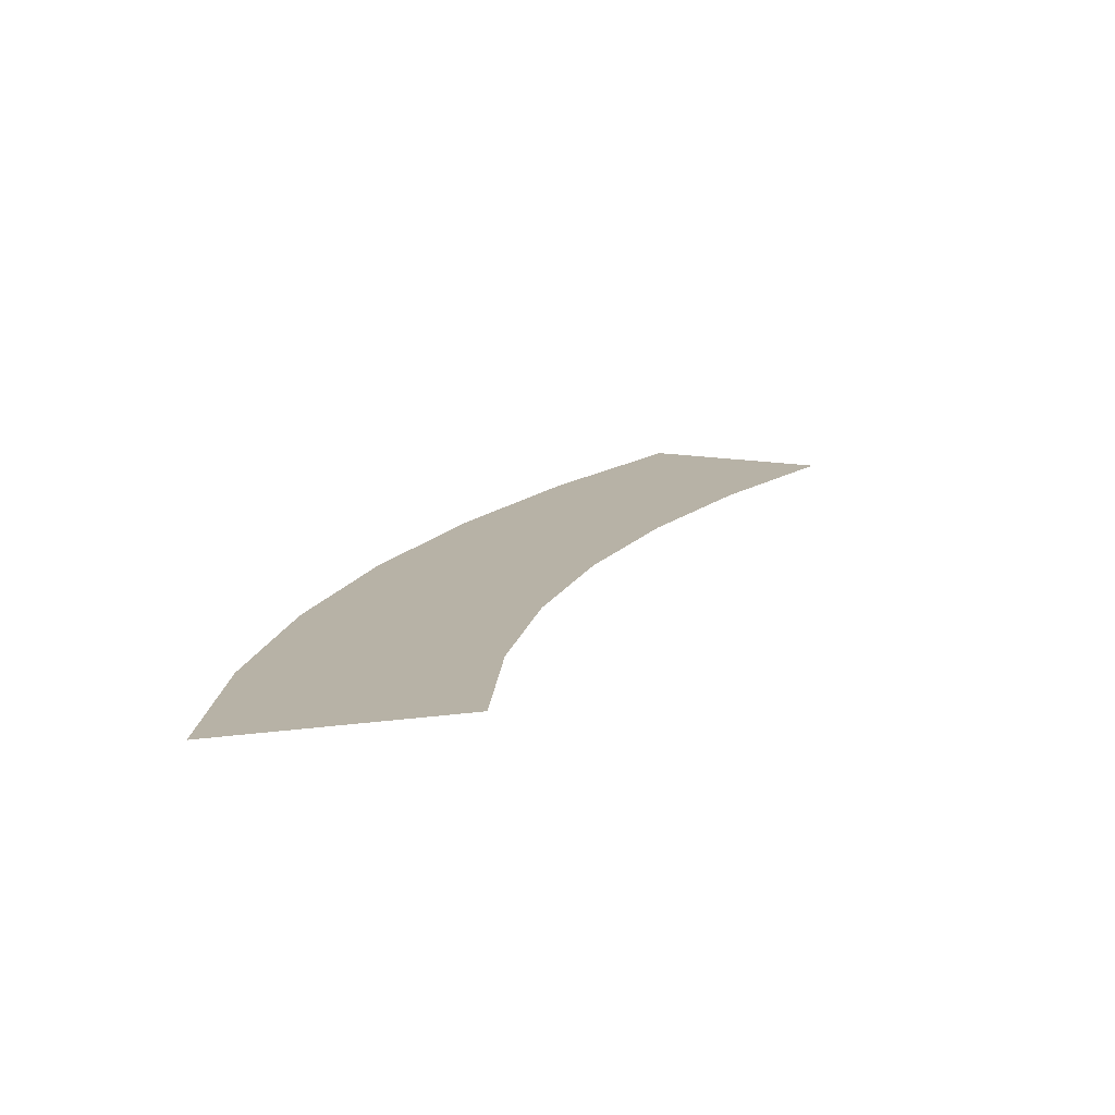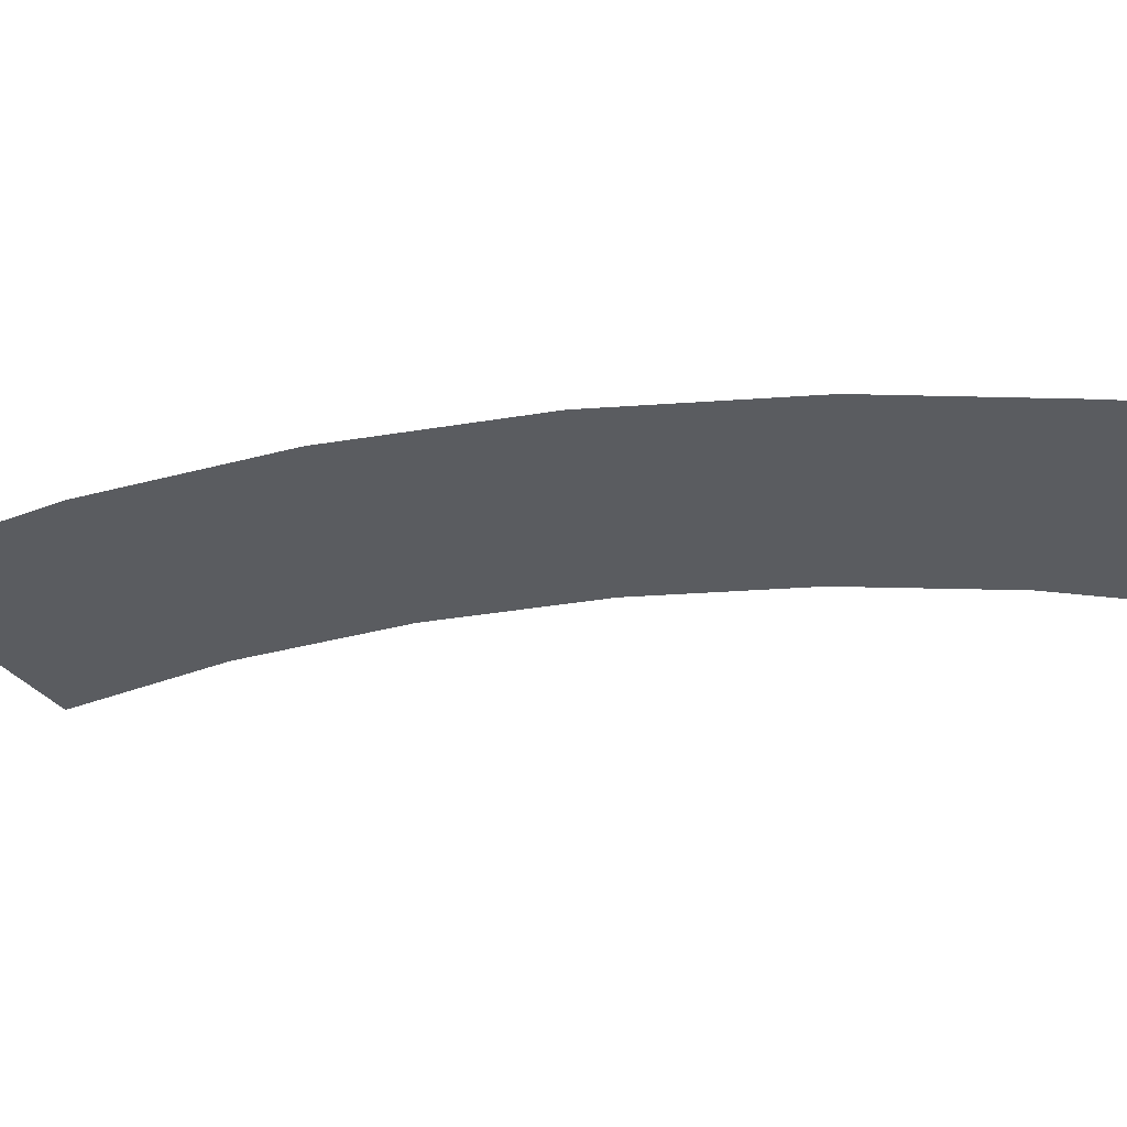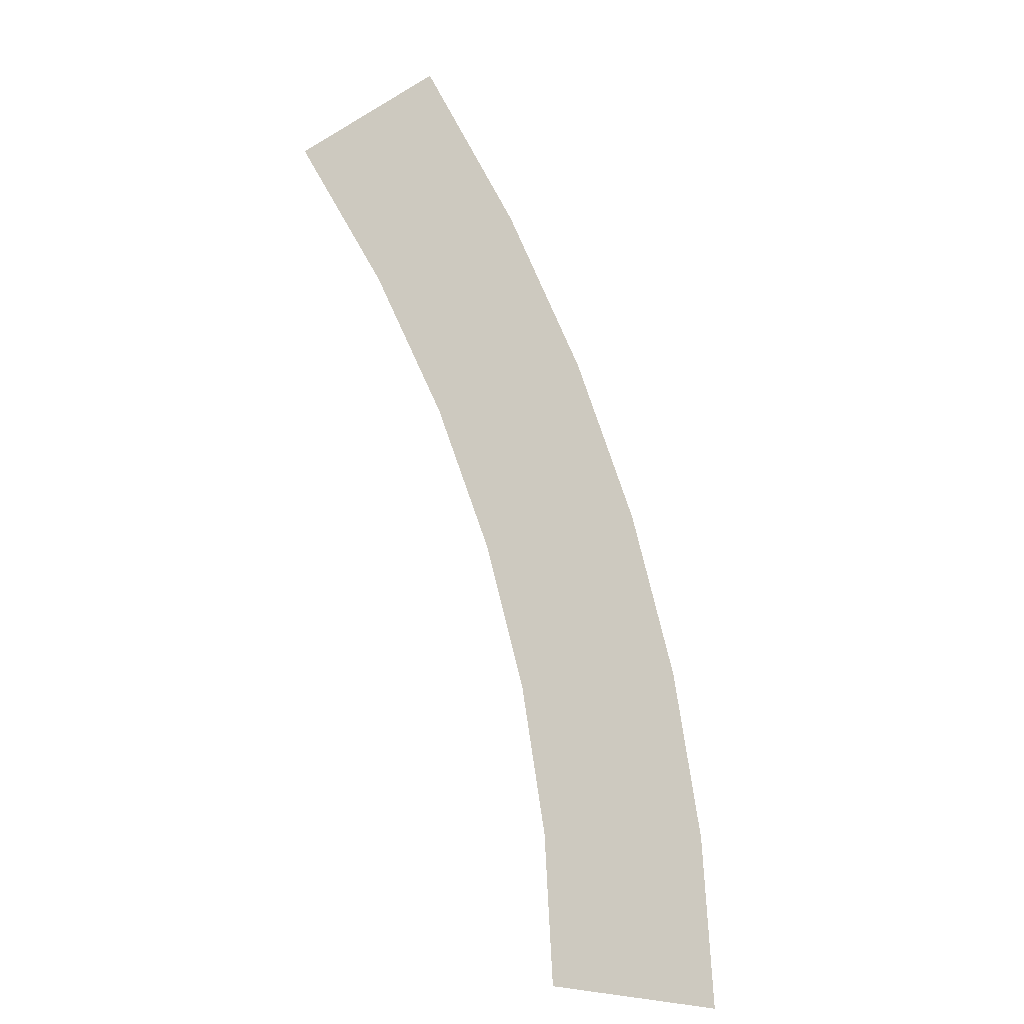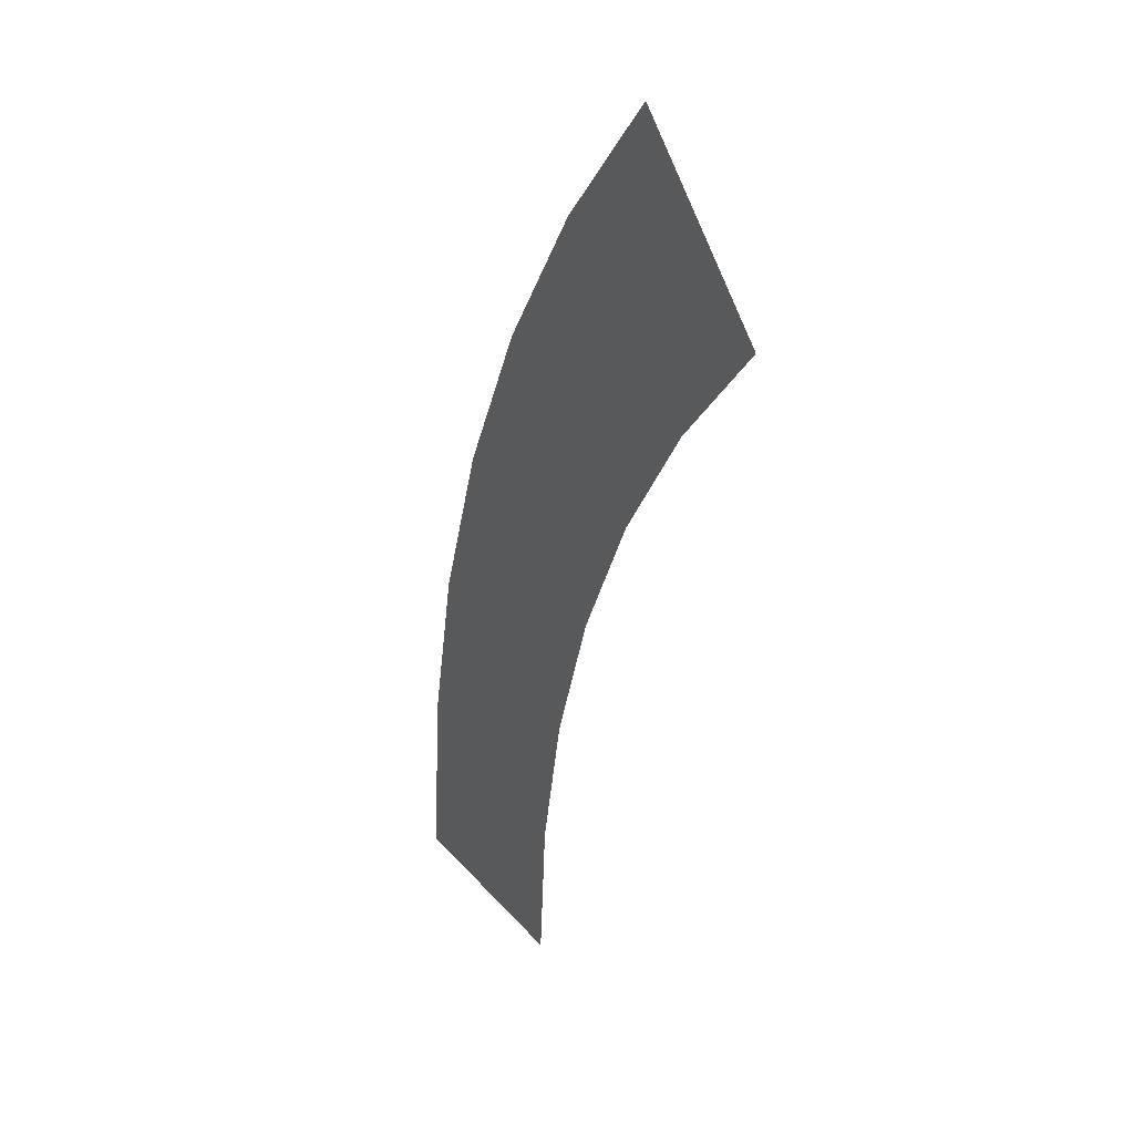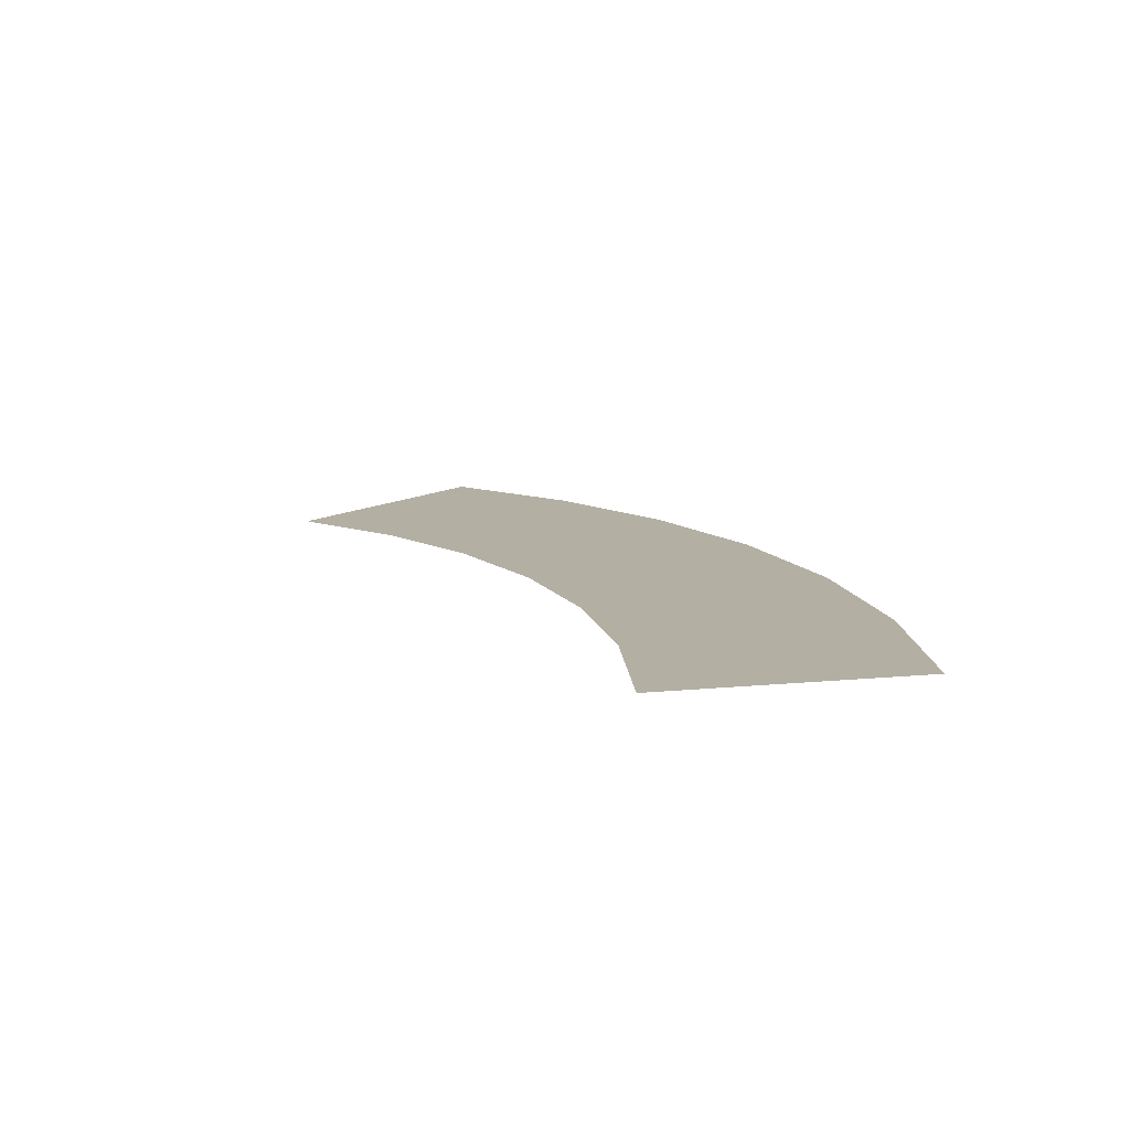
<metadata>
{"format":"obj","ext":"obj","renderer":"f3d","projection":"perspective","resolution":1024,"background":"white","views":[{"elev":-76.8,"azim":-174.3,"up":"+Z"},{"elev":-33.8,"azim":76.8,"up":"+Y"},{"elev":-21.7,"azim":-41.2,"up":"+Z"},{"elev":28.8,"azim":-121.9,"up":"+Z"},{"elev":-78.3,"azim":3.7,"up":"+Z"}]}
</metadata>
<code>
v 0.3 0 0
v 0.2974 0 0.03915
v 0.2478 0 0.03263
v 0.25 0 0
v 0.2974 0 0.03915
v 0.2898 0 0.07764
v 0.2415 0 0.0647
v 0.2478 0 0.03263
v 0.2898 0 0.07764
v 0.2772 0 0.1148
v 0.231 0 0.09567
v 0.2415 0 0.0647
v 0.2772 0 0.1148
v 0.2598 0 0.15
v 0.2165 0 0.125
v 0.231 0 0.09567
v 0.2598 0 0.15
v 0.238 0 0.1826
v 0.1983 0 0.1522
v 0.2165 0 0.125
v 0.238 0 0.1826
v 0.2121 0 0.2121
v 0.1768 0 0.1768
v 0.1983 0 0.1522
g mesh2437
f 1 2 3
f 3 4 1
f 5 6 7
f 7 8 5
f 9 10 11
f 11 12 9
f 13 14 15
f 15 16 13
f 17 18 19
f 19 20 17
f 21 22 23
f 23 24 21

</code>
